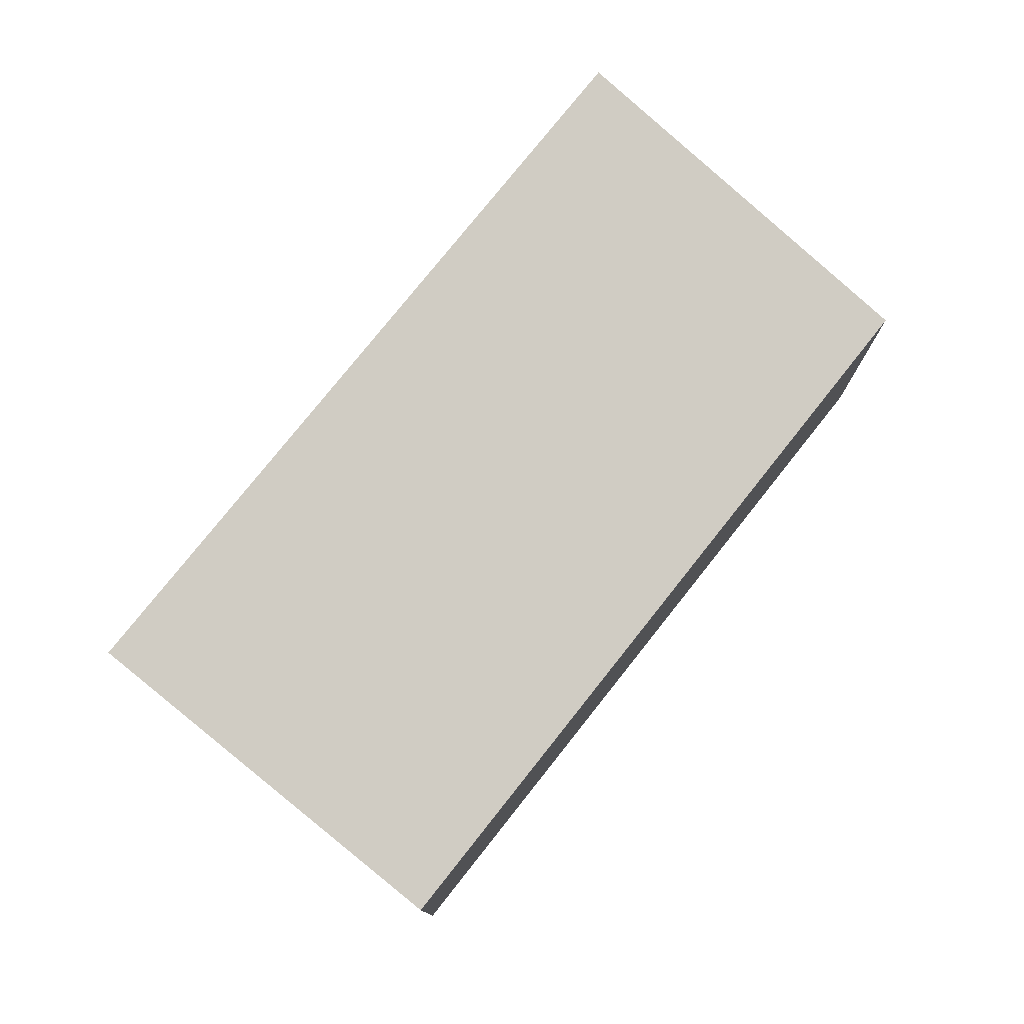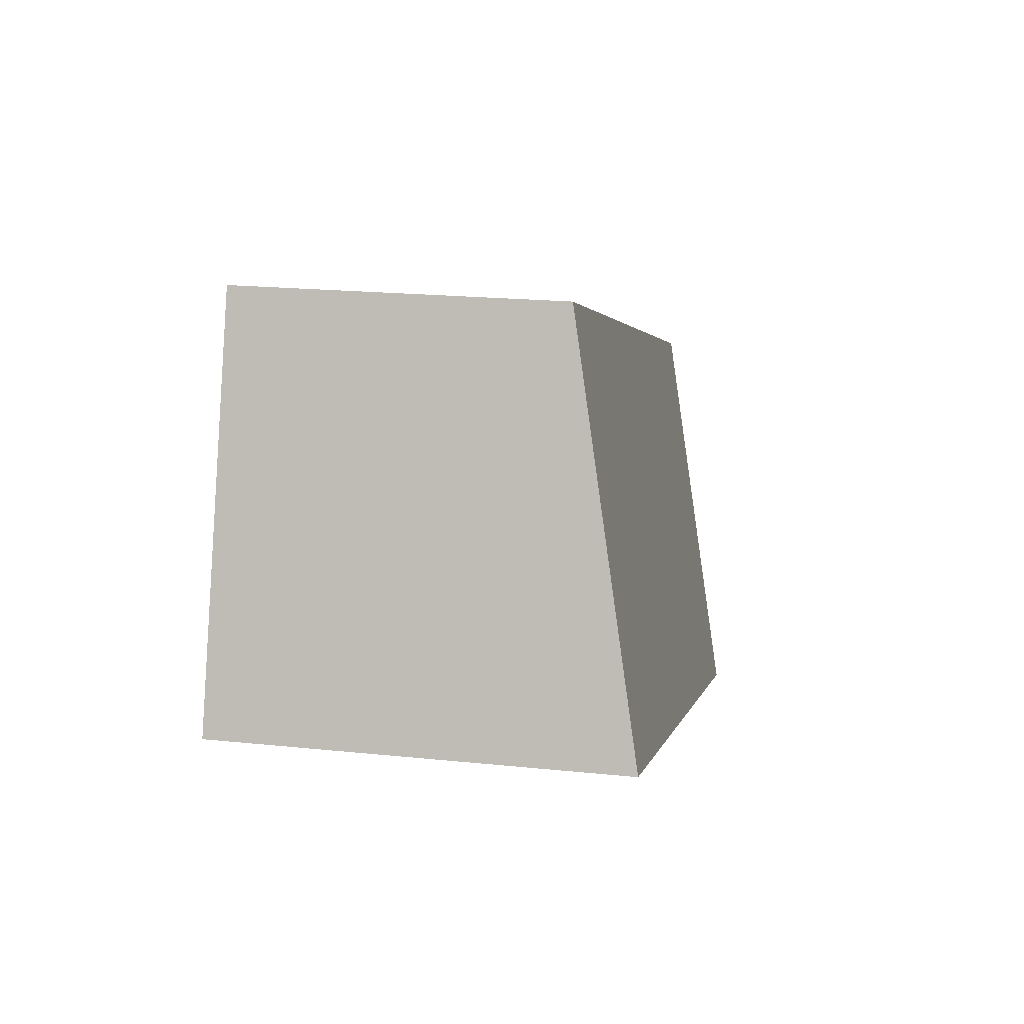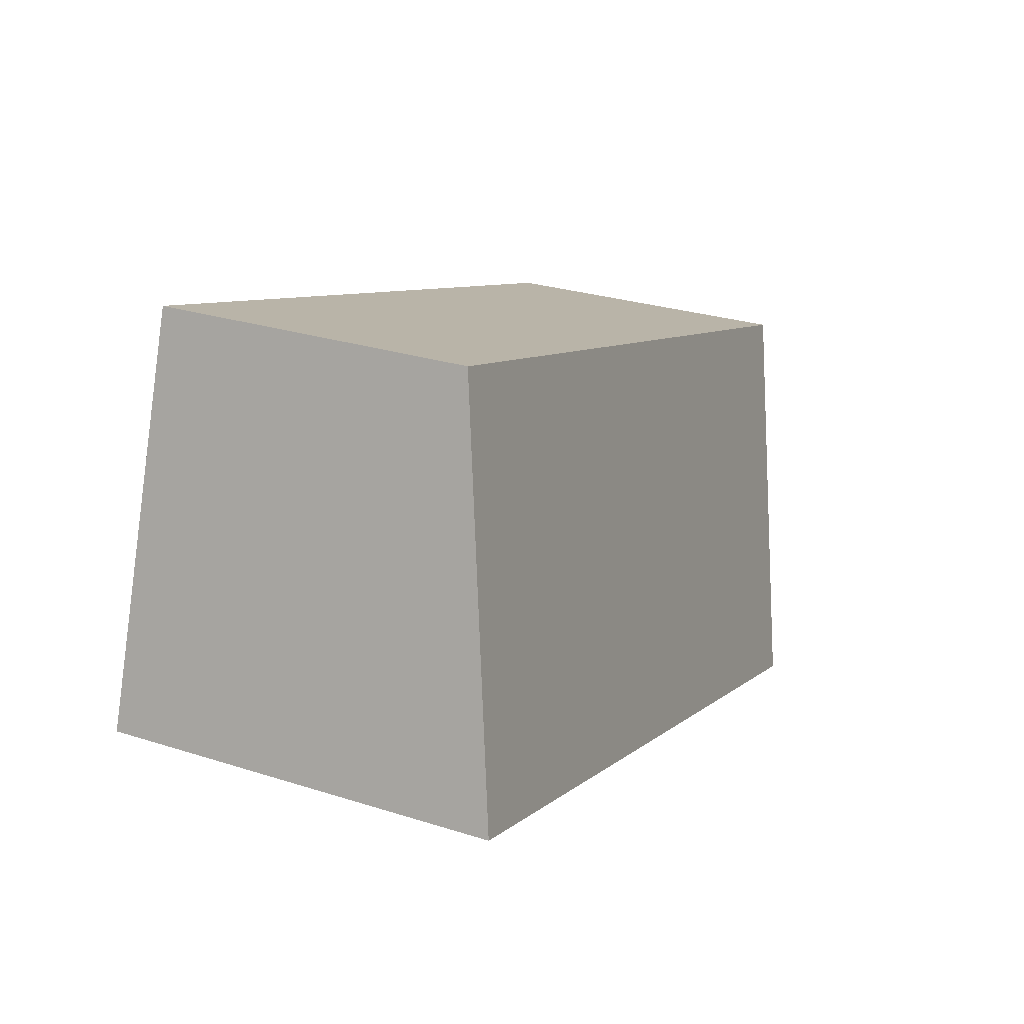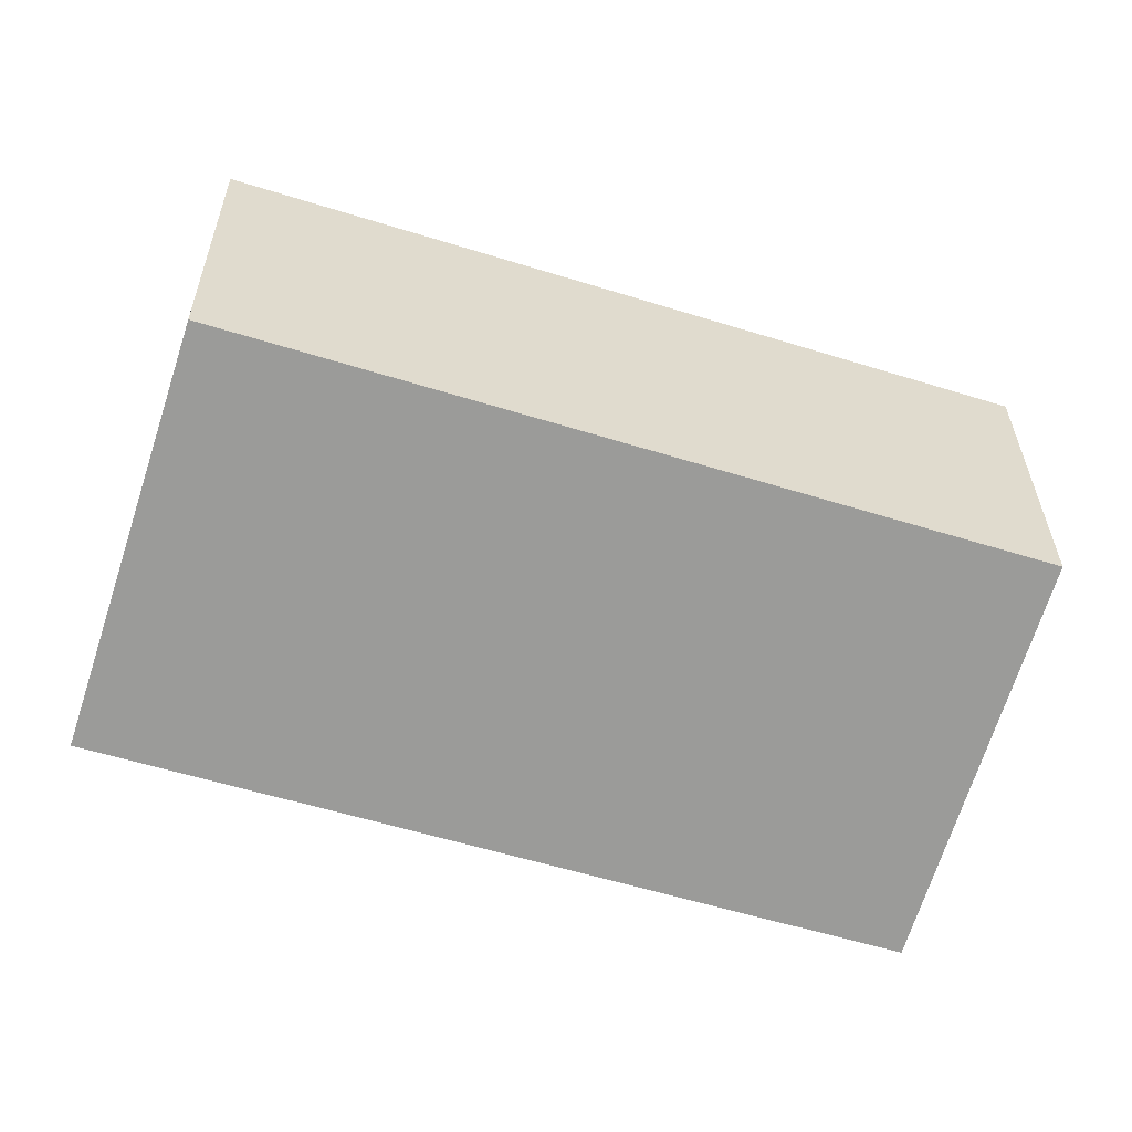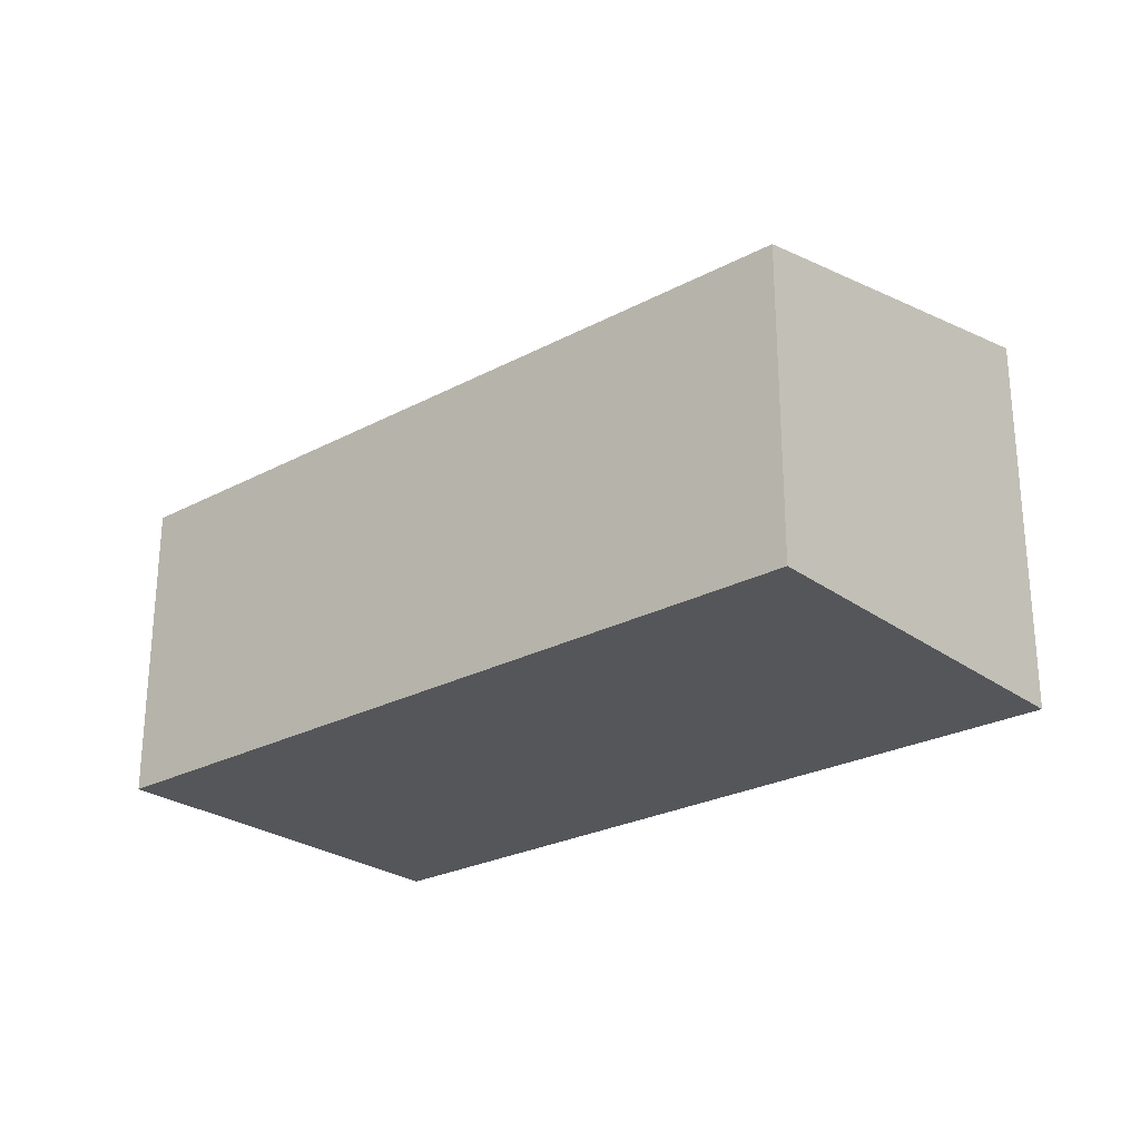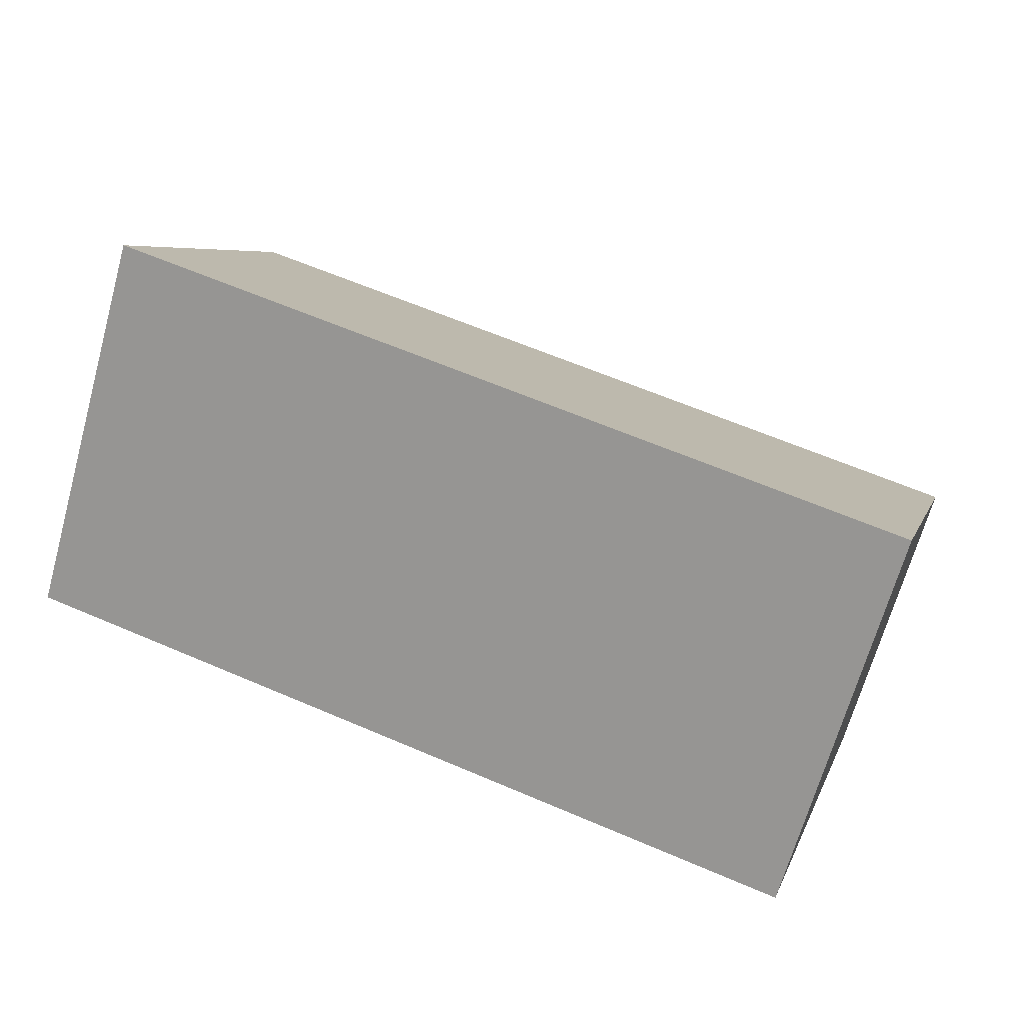
<metadata>
{"format":"obj","ext":"obj","renderer":"f3d","projection":"perspective","resolution":1024,"background":"white","views":[{"elev":77.5,"azim":-69.5,"up":"+Y"},{"elev":20.2,"azim":100.8,"up":"+Z"},{"elev":27.6,"azim":116.0,"up":"+Z"},{"elev":31.6,"azim":179.6,"up":"+Z"},{"elev":-25.7,"azim":22.4,"up":"+Y"},{"elev":-67.6,"azim":164.4,"up":"+Z"}]}
</metadata>
<code>
v  23.24 -4.608e-16 7.526
v  3.86 7.115e-16 -11.62
v  27.1 2.506e-16 -4.093
v  0 0 0
v  3.86 11.85 -11.62
v  27.1 11.85 -4.093
v  23.24 9.39 7.526
v  0.0002006 9.39 -0.000297
g defaultobject
f 1 2 3
f 2 1 4
f 5 3 2
f 3 5 6
f 3 7 1
f 7 3 6
f 1 8 4
f 8 1 7
f 8 2 4
f 2 8 5
f 7 5 8
f 5 7 6

</code>
